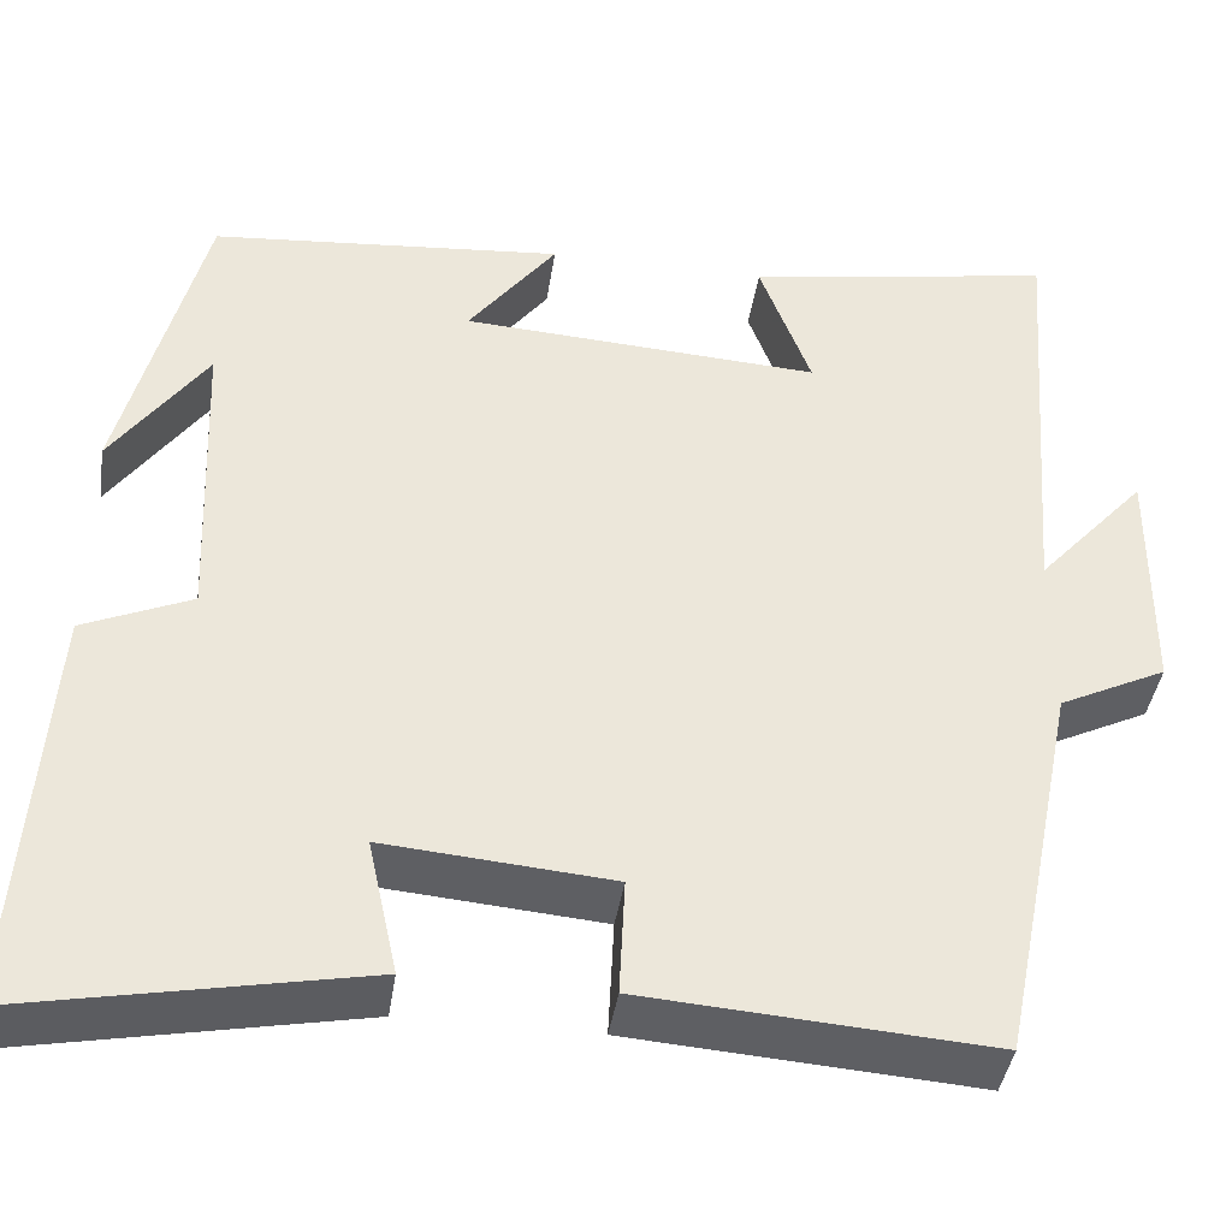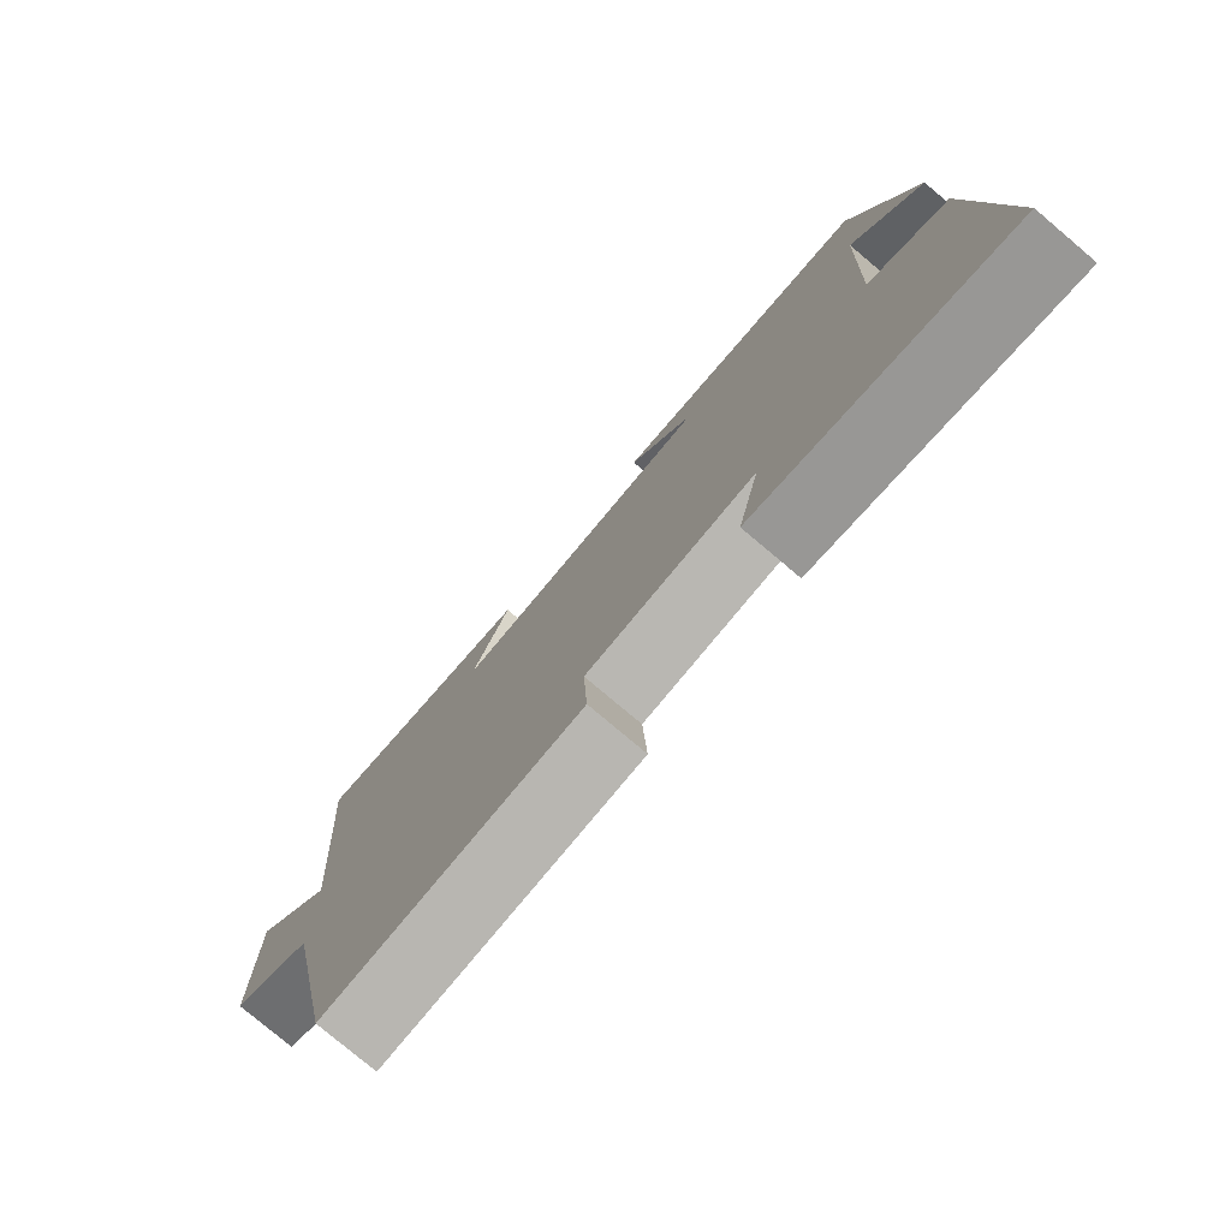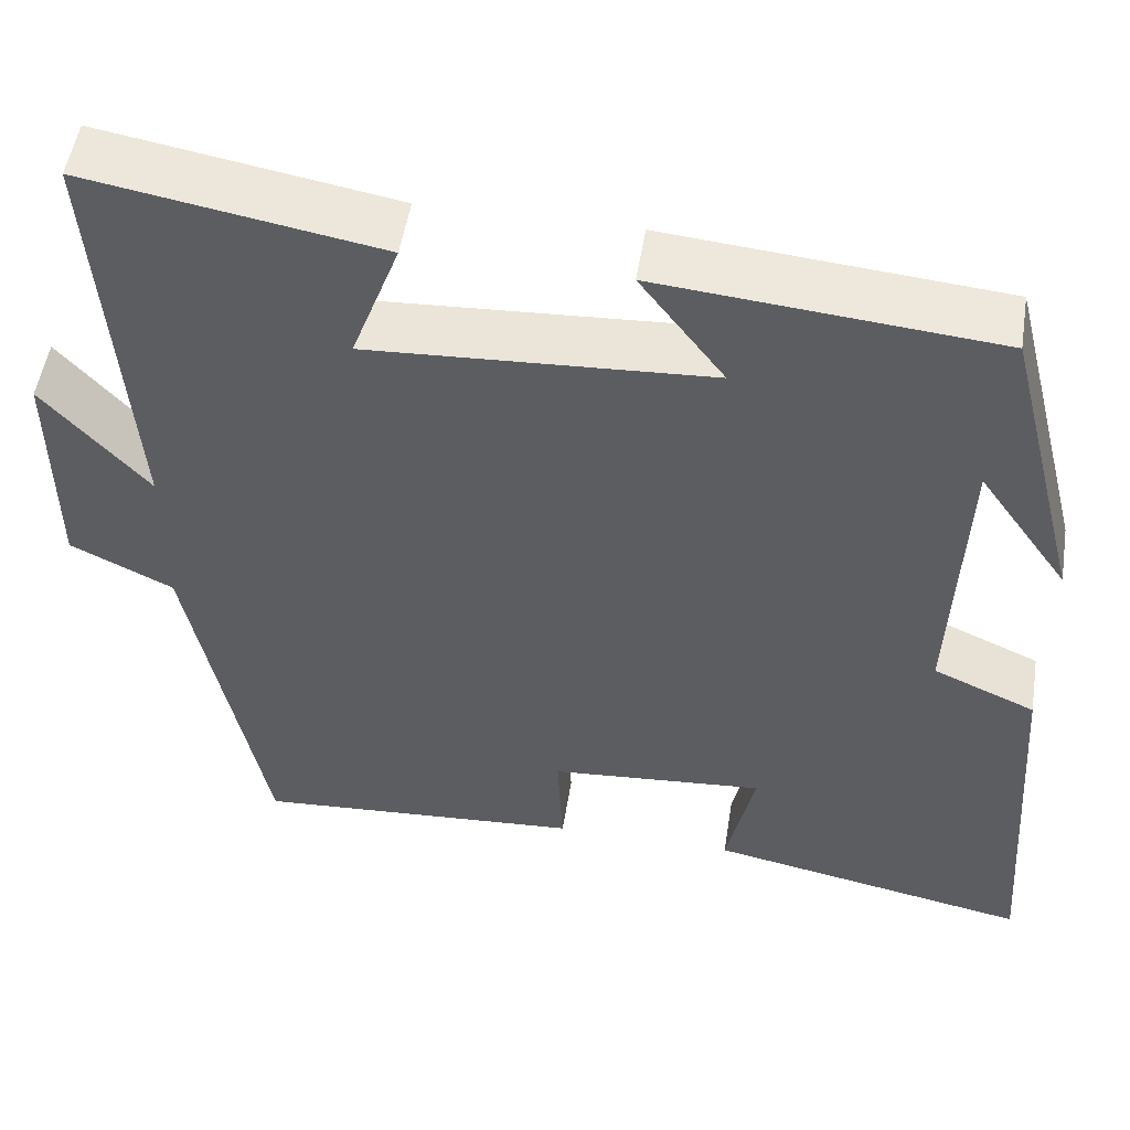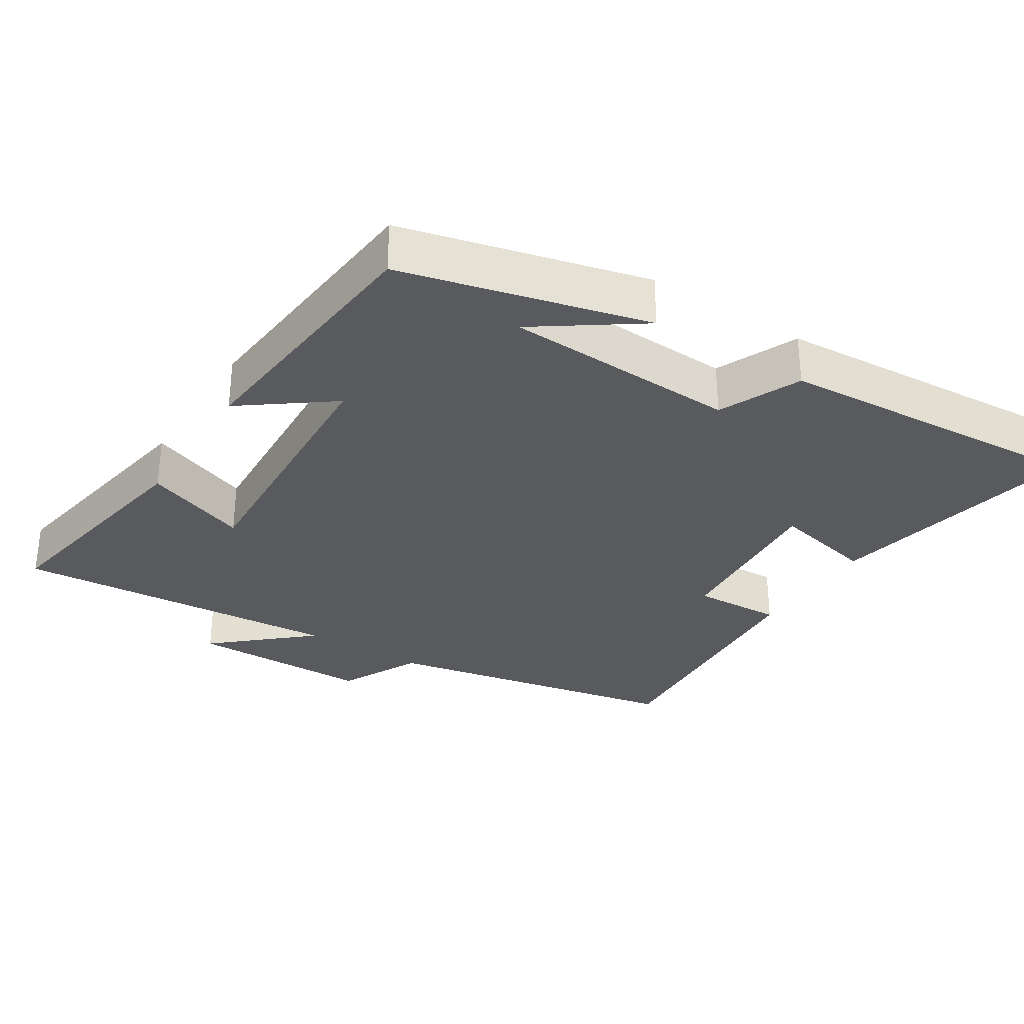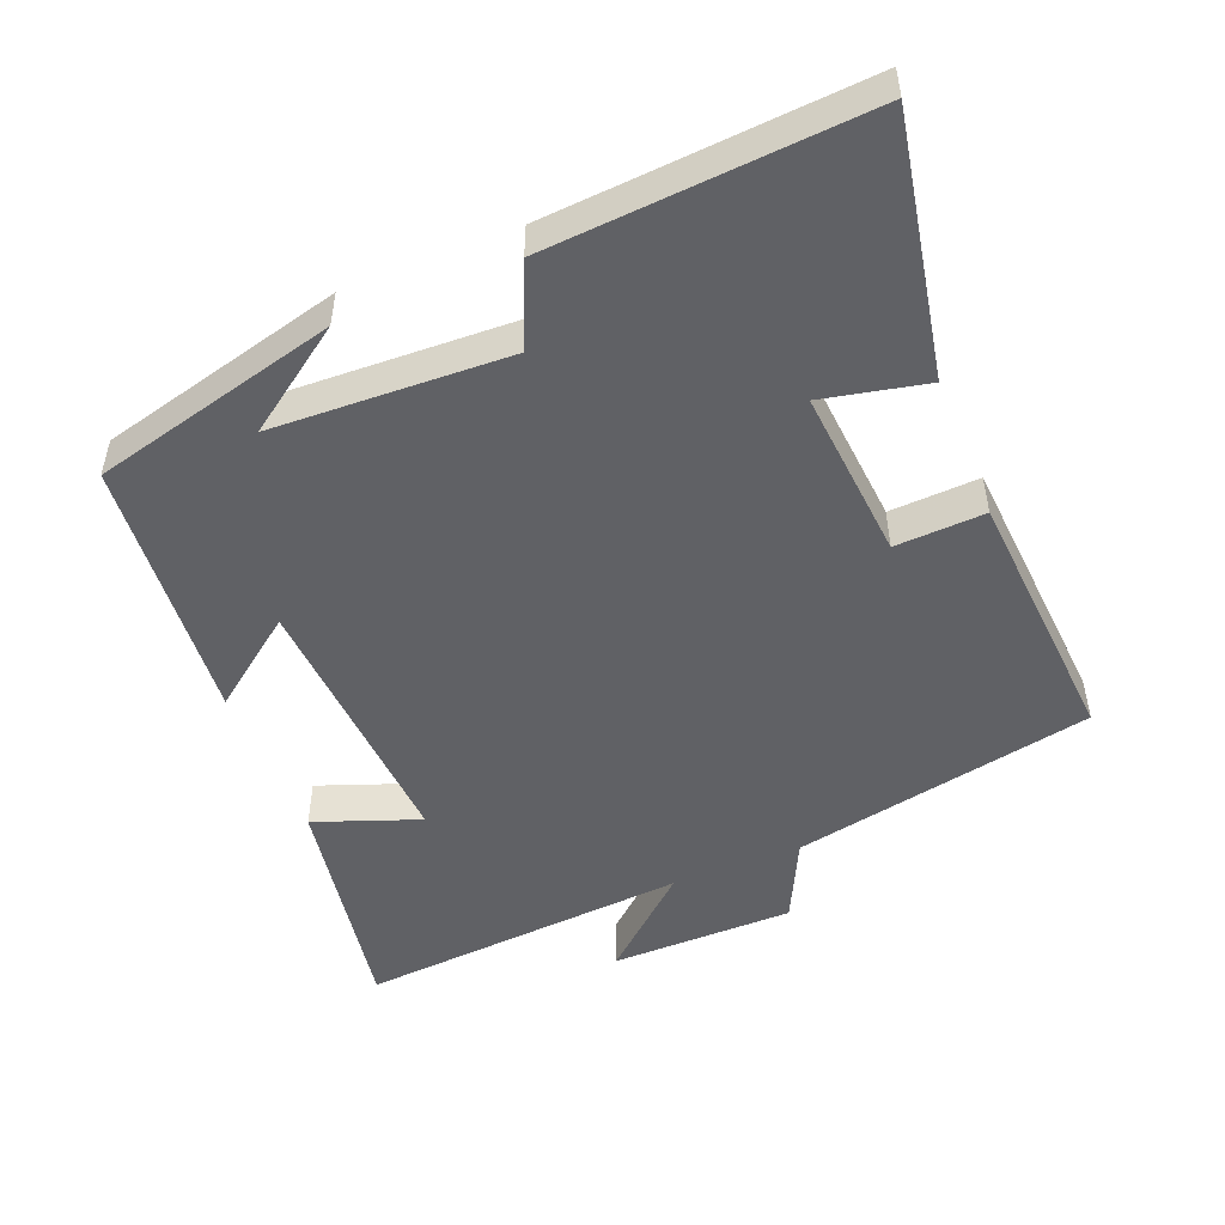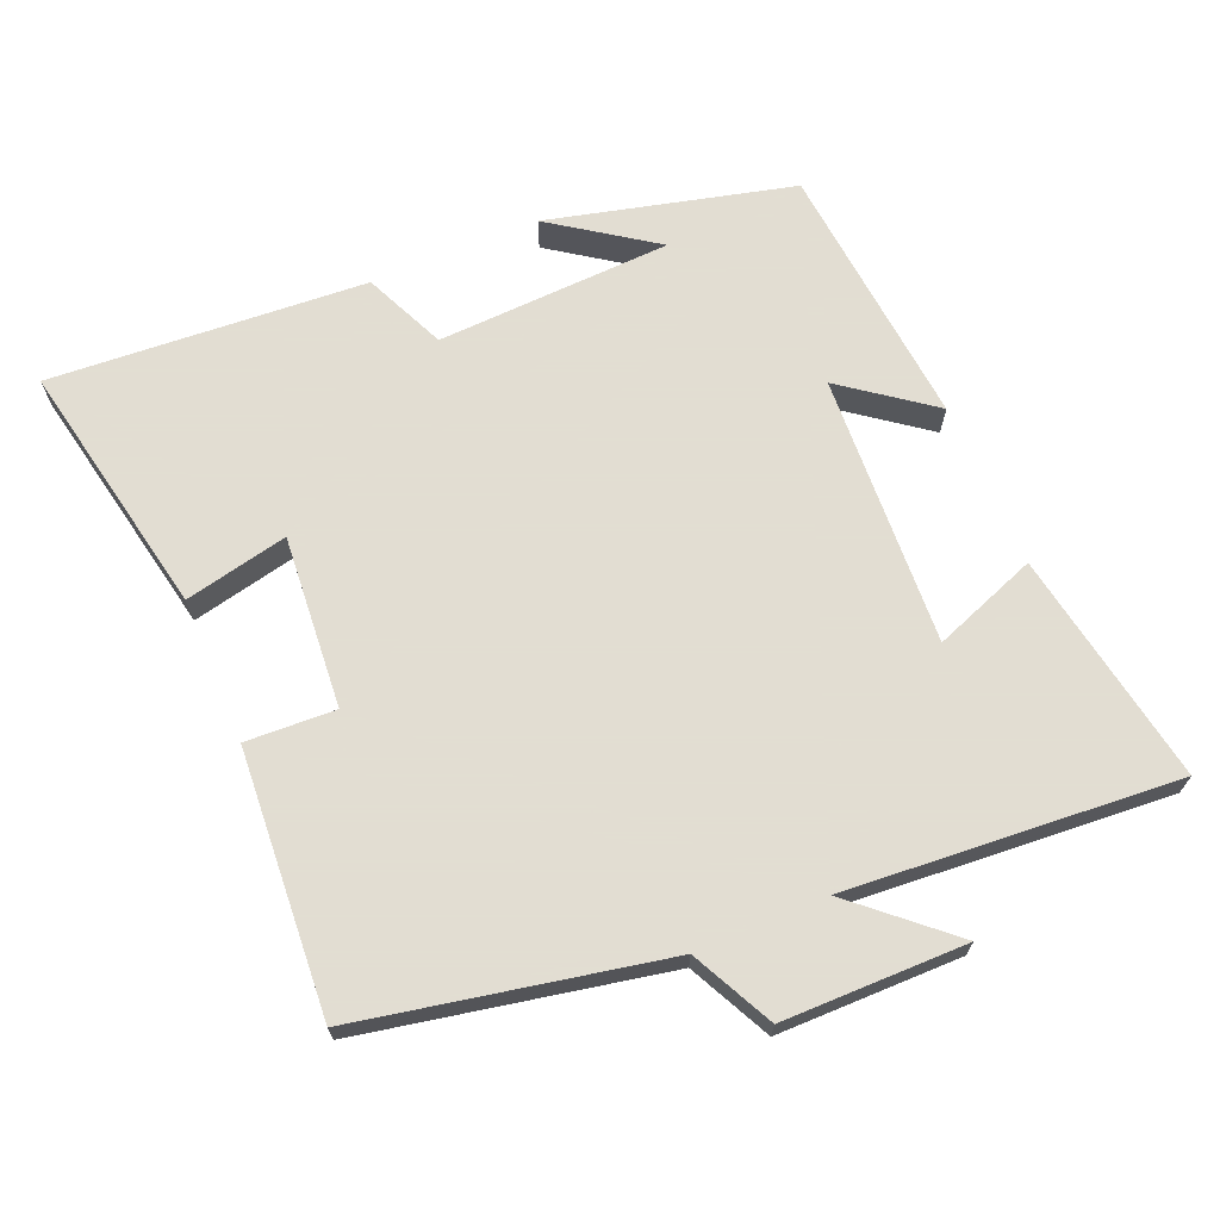
<metadata>
{"format":"obj","ext":"obj","renderer":"f3d","projection":"perspective","resolution":1024,"background":"white","views":[{"elev":-41.3,"azim":171.4,"up":"+Z"},{"elev":-78.1,"azim":49.8,"up":"+Z"},{"elev":51.7,"azim":9.0,"up":"+Z"},{"elev":-31.3,"azim":57.5,"up":"+Y"},{"elev":-49.8,"azim":112.1,"up":"+Y"},{"elev":68.1,"azim":-113.0,"up":"+Y"}]}
</metadata>
<code>
v 0.412 0.07 0.466
v 0.5 0.07 0.118
v 0.398 0.07 0.263
v 0.384 0.07 -0.071
v 0.5 0.07 -0.122
v 0.531 0.07 -0.572
v 0.165 0.07 -0.5
v 0.197 0.07 -0.353
v -0.047 0.07 -0.373
v -0.041 0.07 -0.5
v -0.414 0.07 -0.526
v -0.5 0.07 -0.097
v -0.616 0.07 -0.04
v -0.618 0.07 0.22
v -0.5 0.07 0.087
v -0.536 0.07 0.557
v -0.204 0.07 0.5
v -0.259 0.07 0.352
v 0.127 0.07 0.374
v 0.032 0.07 0.5
v 0.412 0 0.466
v 0.5 0 0.118
v 0.398 0 0.263
v 0.384 0 -0.071
v 0.5 0 -0.122
v 0.531 0 -0.572
v 0.165 0 -0.5
v 0.197 0 -0.353
v -0.047 0 -0.373
v -0.041 0 -0.5
v -0.414 0 -0.526
v -0.5 0 -0.097
v -0.616 0 -0.04
v -0.618 0 0.22
v -0.5 0 0.087
v -0.536 0 0.557
v -0.204 0 0.5
v -0.259 0 0.352
v 0.127 0 0.374
v 0.032 0 0.5
f 19 20 1
f 15 16 17 18
f 15 18 19
f 12 13 14 15
f 11 12 15
f 10 11 15
f 9 10 15
f 15 19 1
f 9 15 1
f 8 9 1
f 6 7 8
f 5 6 8
f 4 5 8
f 3 4 8
f 1 2 3
f 1 3 8
f 21 40 39
f 38 37 36 35
f 39 38 35
f 35 34 33 32
f 35 32 31
f 35 31 30
f 35 30 29
f 21 39 35
f 21 35 29
f 21 29 28
f 28 27 26
f 28 26 25
f 28 25 24
f 28 24 23
f 23 22 21
f 28 23 21
f 1 21 22 2
f 2 22 23 3
f 3 23 24 4
f 4 24 25 5
f 5 25 26 6
f 6 26 27 7
f 7 27 28 8
f 8 28 29 9
f 9 29 30 10
f 10 30 31 11
f 11 31 32 12
f 12 32 33 13
f 13 33 34 14
f 14 34 35 15
f 15 35 36 16
f 16 36 37 17
f 17 37 38 18
f 18 38 39 19
f 19 39 40 20
f 20 40 21 1

</code>
